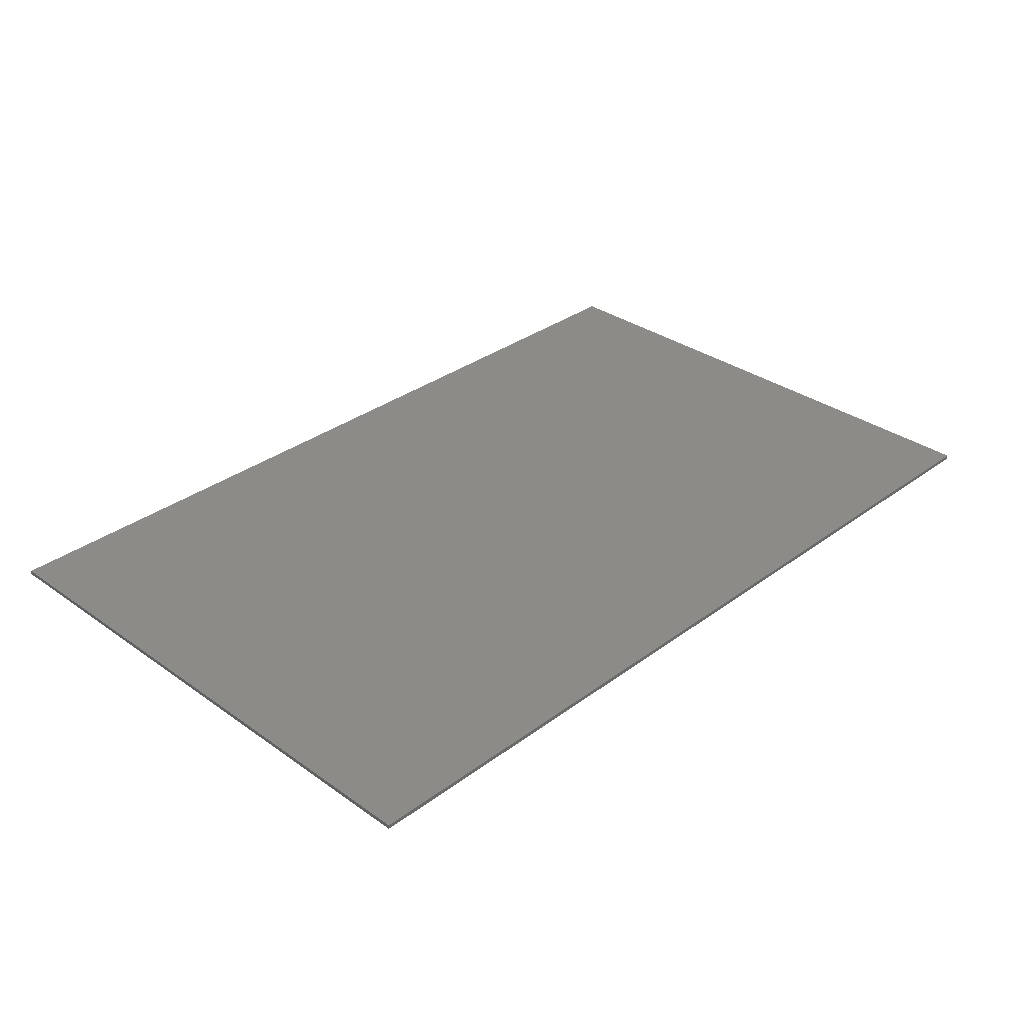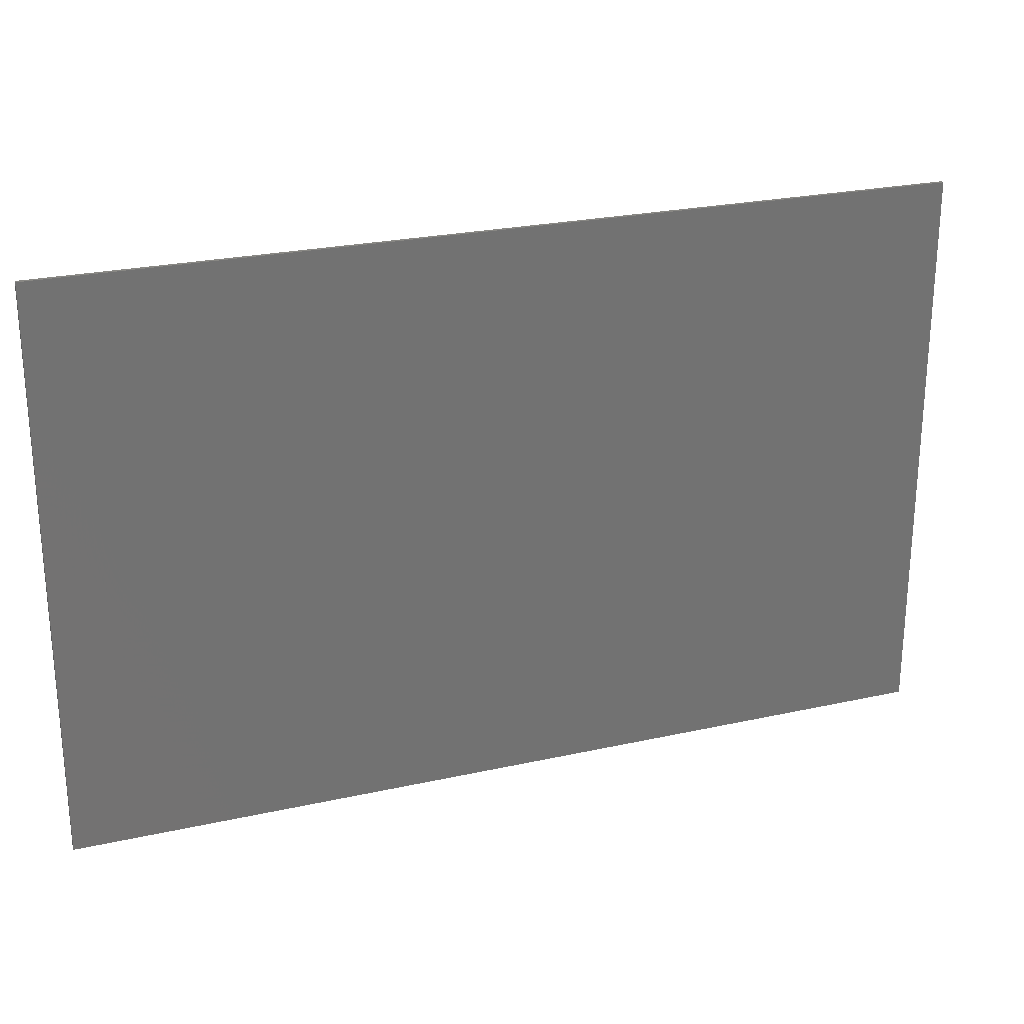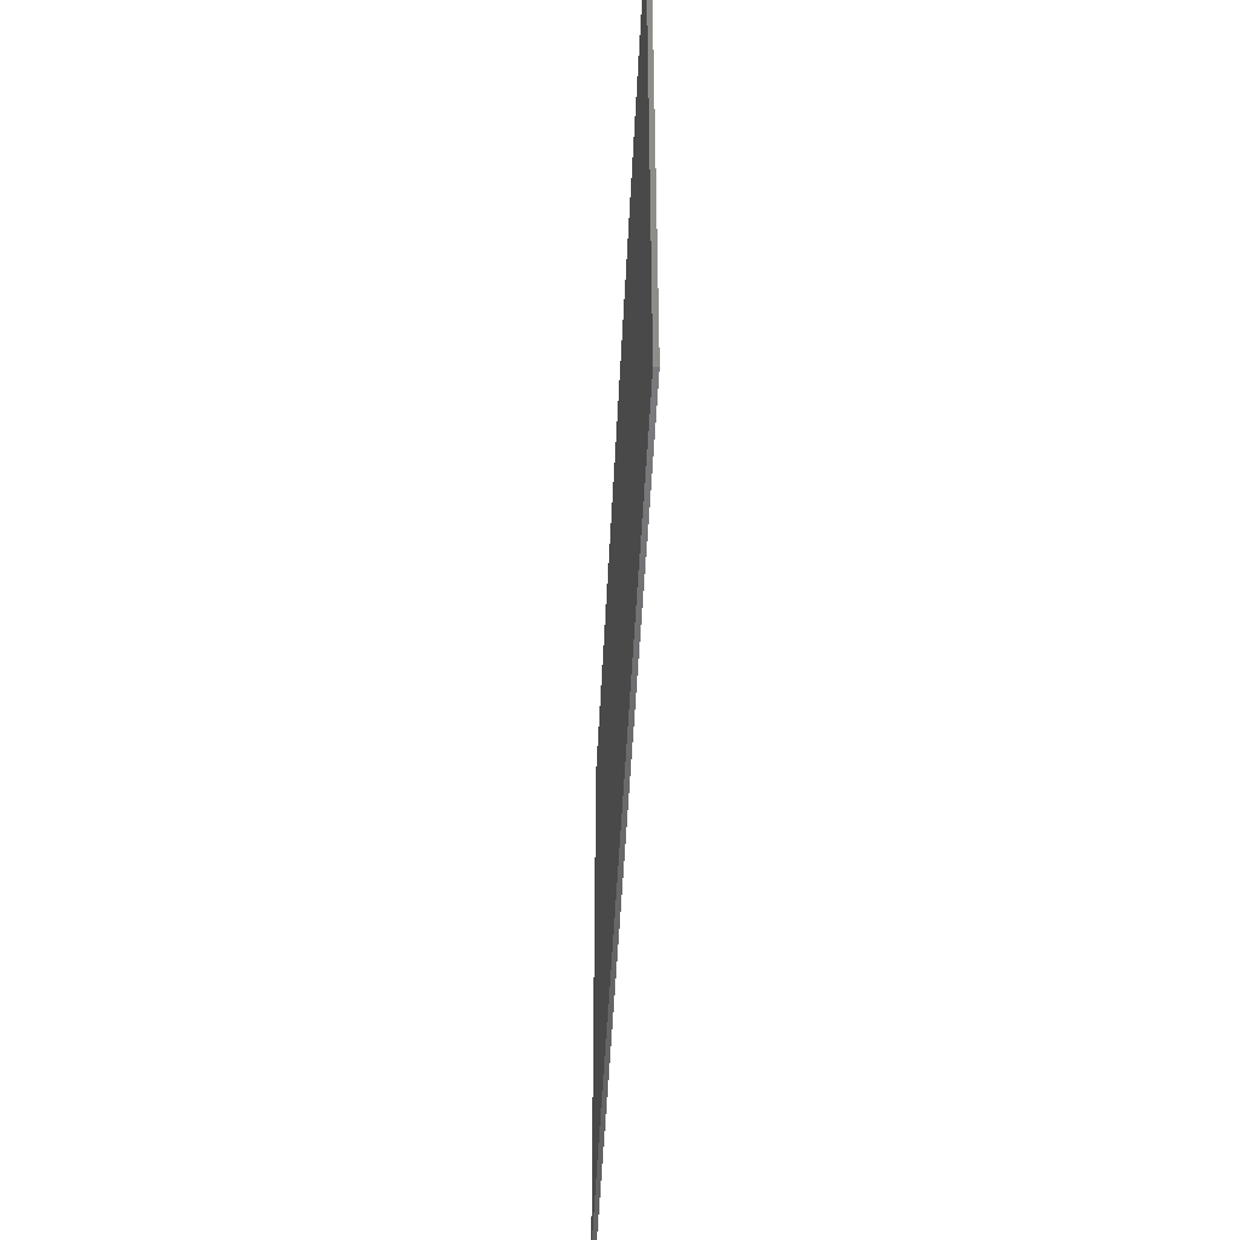
<metadata>
{"format":"stl","ext":"stl","renderer":"f3d","projection":"perspective","resolution":1024,"background":"white","views":[{"elev":32.7,"azim":134.4,"up":"+Y"},{"elev":24.7,"azim":-20.0,"up":"+Z"},{"elev":-49.2,"azim":-92.8,"up":"+Z"}]}
</metadata>
<code>
# stl→obj: 320 verts, 636 faces
v 11 0 7
v 11 0 -7
v -11 0 -7
v -11 0 7
v -11 -0.1 7
v 11 -0.1 7
v -11 -0.1 -7
v 11 -0.1 -7
v 7.32 -0.1 4.94
v 8.132 -0.1 4.94
v 8.125 -0.1 5.046
v 8.104 -0.1 5.15
v 8.07 -0.1 5.251
v 8.023 -0.1 5.346
v 7.964 -0.1 5.434
v 7.894 -0.1 5.514
v 7.814 -0.1 5.584
v 7.726 -0.1 5.643
v 7.631 -0.1 5.69
v 7.53 -0.1 5.724
v 7.426 -0.1 5.745
v 7.32 -0.1 5.752
v 7.214 -0.1 5.745
v 7.11 -0.1 5.724
v 7.009 -0.1 5.69
v 6.914 -0.1 5.643
v 6.826 -0.1 5.584
v 6.746 -0.1 5.514
v 6.676 -0.1 5.434
v 6.617 -0.1 5.346
v 6.57 -0.1 5.251
v 6.536 -0.1 5.15
v 6.515 -0.1 5.046
v 6.508 -0.1 4.94
v 6.515 -0.1 4.834
v 6.536 -0.1 4.73
v 6.57 -0.1 4.629
v 6.617 -0.1 4.534
v 6.676 -0.1 4.446
v 6.746 -0.1 4.366
v 6.826 -0.1 4.296
v 6.914 -0.1 4.237
v 7.009 -0.1 4.19
v 7.11 -0.1 4.156
v 7.214 -0.1 4.135
v 7.32 -0.1 4.128
v 7.426 -0.1 4.135
v 7.53 -0.1 4.156
v 7.631 -0.1 4.19
v 7.726 -0.1 4.237
v 7.814 -0.1 4.296
v 7.894 -0.1 4.366
v 7.964 -0.1 4.446
v 8.023 -0.1 4.534
v 8.07 -0.1 4.629
v 8.104 -0.1 4.73
v 8.125 -0.1 4.834
v 8.132 -0.1 5.752
v 6.508 -0.1 5.752
v 6.508 -0.1 4.128
v 8.132 -0.1 4.128
v -2.696 -0.1 2.38
v -3.496 -0.1 0.5
v -2.696 -0.1 0.5
v -2.696 -0.1 3.224
v -3.496 -0.1 5.48
v -2.252 -0.1 3.224
v -2.168 -0.1 2.38
v -1.644 -0.1 3.288
v -1.548 -0.1 2.416
v -2.204 -0.1 5.48
v -2.696 -0.1 4.64
v -2.308 -0.1 4.64
v -1.648 -0.1 4.58
v -1.264 -0.1 5.408
v -1.608 -0.1 5.464
v -1.14 -0.1 2.528
v -0.868 -0.1 2.728
v -1.38 -0.1 3.524
v -0.644 -0.1 3.04
v -0.496 -0.1 3.448
v -1.28 -0.1 3.936
v -0.448 -0.1 3.944
v -0.936 -0.1 5.228
v -1.384 -0.1 4.352
v -0.504 -0.1 4.484
v -0.676 -0.1 4.916
v 0.148 -0.1 0.5
v 0.896 -0.1 0.5
v 0.896 -0.1 3.748
v 0.148 -0.1 5.48
v 0.552 -0.1 5.48
v 2.632 -0.1 2.388
v 2.992 -0.1 0.5
v 3.384 -0.1 0.5
v 3.384 -0.1 5.48
v 2.632 -0.1 5.48
v 8.064 -0.1 2.596
v 8.064 -0.1 3.392
v 6.88 -0.1 3.392
v 6.88 -0.1 2.596
v 6.78 -0.1 1.244
v 6.832 -0.1 1.532
v 6.68 -0.1 1.6
v 6.612 -0.1 1.244
v 6.832 -0.1 0.956
v 6.68 -0.1 0.892
v 6.992 -0.1 0.712
v 6.876 -0.1 0.596
v 7.228 -0.1 0.548
v 7.164 -0.1 0.392
v 7.512 -0.1 0.492
v 7.512 -0.1 0.324
v 7.792 -0.1 0.548
v 7.856 -0.1 0.392
v 8.032 -0.1 0.712
v 8.144 -0.1 0.596
v 8.188 -0.1 0.956
v 8.34 -0.1 0.892
v 8.244 -0.1 1.244
v 8.408 -0.1 1.244
v 8.188 -0.1 1.532
v 8.34 -0.1 1.6
v 8.032 -0.1 1.776
v 8.144 -0.1 1.892
v 7.792 -0.1 1.94
v 7.856 -0.1 2.096
v 7.512 -0.1 1.996
v 7.512 -0.1 2.168
v 7.228 -0.1 1.94
v 7.164 -0.1 2.096
v 6.992 -0.1 1.776
v 6.876 -0.1 1.892
v 7.1 -0.1 0.928
v 7.068 -0.1 1.104
v 6.944 -0.1 1.104
v 6.988 -0.1 0.88
v 7.2 -0.1 0.78
v 7.108 -0.1 0.692
v 7.34 -0.1 0.684
v 7.296 -0.1 0.568
v 7.512 -0.1 0.648
v 7.512 -0.1 0.52
v 7.68 -0.1 0.684
v 7.728 -0.1 0.568
v 7.82 -0.1 0.78
v 7.912 -0.1 0.692
v 7.92 -0.1 0.928
v 8.032 -0.1 0.88
v 7.956 -0.1 1.104
v 8.076 -0.1 1.104
v 7.944 -0.1 1.444
v 8.08 -0.1 1.676
v 6.94 -0.1 1.676
v 7.076 -0.1 1.444
v -10.2 -0.1 5.832
v -10.16 -0.1 5.992
v -10.42 -0.1 6.1
v -10.47 -0.1 5.828
v -9.94 -0.1 6.224
v -9.788 -0.1 6.252
v -9.784 -0.1 6.54
v -10.05 -0.1 6.488
v -10.08 -0.1 6.128
v -10.27 -0.1 6.332
v 10.16 -0.1 5.992
v 10.2 -0.1 5.832
v 10.47 -0.1 5.828
v 10.42 -0.1 6.1
v 10.08 -0.1 6.128
v 10.27 -0.1 6.332
v 9.94 -0.1 6.224
v 10.05 -0.1 6.488
v 9.788 -0.1 6.252
v 9.784 -0.1 6.54
v 9.94 -0.1 -6.224
v 9.788 -0.1 -6.252
v 9.784 -0.1 -6.54
v 10.05 -0.1 -6.488
v 10.08 -0.1 -6.128
v 10.27 -0.1 -6.332
v 10.16 -0.1 -5.992
v 10.42 -0.1 -6.1
v 10.2 -0.1 -5.832
v 10.47 -0.1 -5.828
v -10.16 -0.1 -5.992
v -10.2 -0.1 -5.832
v -10.47 -0.1 -5.828
v -10.42 -0.1 -6.1
v -10.08 -0.1 -6.128
v -10.27 -0.1 -6.332
v -9.94 -0.1 -6.224
v -10.05 -0.1 -6.488
v -9.788 -0.1 -6.252
v -9.784 -0.1 -6.54
v 10.2 -0.1 0
v 1.896 -0.1 6.252
v -9.432 -0.1 -0.564
v -9.432 -0.1 -1.484
v -7.312 -0.1 -1.484
v -6.272 -0.1 -0.564
v -7.54 -0.1 -1.972
v -6.652 -0.1 -2.02
v -6.416 -0.1 -1.6
v -6.272 -0.1 -1.28
v -7.78 -0.1 -2.456
v -6.88 -0.1 -2.488
v -8.036 -0.1 -2.956
v -7.136 -0.1 -3.004
v -8.296 -0.1 -3.496
v -7.396 -0.1 -3.544
v -7.62 -0.1 -4.104
v -8.524 -0.1 -4.04
v -7.84 -0.1 -4.668
v -8.752 -0.1 -4.58
v -8.028 -0.1 -5.192
v -8.94 -0.1 -5.132
v -8.16 -0.1 -5.676
v -9.092 -0.1 -5.676
v -5.808 -0.1 -0.564
v -5.808 -0.1 -1.484
v -3.688 -0.1 -1.484
v -2.648 -0.1 -0.564
v -3.916 -0.1 -1.972
v -3.028 -0.1 -2.02
v -2.792 -0.1 -1.6
v -2.648 -0.1 -1.28
v -4.16 -0.1 -2.456
v -3.26 -0.1 -2.488
v -4.412 -0.1 -2.956
v -3.512 -0.1 -3.004
v -4.672 -0.1 -3.496
v -3.772 -0.1 -3.544
v -3.996 -0.1 -4.104
v -4.9 -0.1 -4.04
v -4.22 -0.1 -4.668
v -5.132 -0.1 -4.58
v -4.404 -0.1 -5.192
v -5.316 -0.1 -5.132
v -4.54 -0.1 -5.676
v -5.468 -0.1 -5.676
v 7.072 -0.1 -1.672
v 7.4 -0.1 -1.44
v 6.32 -0.1 -1.132
v 6.092 -0.1 -1.44
v 6.604 -0.1 -0.844
v 7.148 -0.1 -0.628
v 7.692 -0.1 -1.4
v 7.728 -0.1 -0.564
v 6.896 -0.1 -1.912
v 8.312 -0.1 -0.652
v 8.032 -0.1 -1.548
v 8.728 -0.1 -0.948
v 8.984 -0.1 -1.412
v 8.16 -0.1 -1.98
v 9.06 -0.1 -1.936
v 8.008 -0.1 -2.516
v 8.984 -0.1 -2.548
v 8.712 -0.1 -3.144
v 7.412 -0.1 -3.46
v 7.54 -0.1 -4.764
v 6.676 -0.1 -4.328
v 6.12 -0.1 -5.676
v 9.26 -0.1 -5.676
v 9.26 -0.1 -4.764
v 4.8 -0.1 -2.16
v 5.7 -0.1 -0.564
v 4.8 -0.1 -0.564
v 3.772 -0.1 -3.58
v 2.656 -0.1 -3.58
v 2.656 -0.1 -4.396
v 6.096 -0.1 -4.396
v 6.096 -0.1 -3.58
v 5.7 -0.1 -3.58
v 5.7 -0.1 -4.396
v 4.8 -0.1 -3.58
v 4.8 -0.1 -4.396
v 4.8 -0.1 -5.676
v 5.7 -0.1 -5.676
v 0.02 -0.1 -2.4
v 0.084 -0.1 -2
v -0.668 -0.1 -1.696
v -0.792 -0.1 -2.4
v 0.084 -0.1 -2.804
v -0.668 -0.1 -3.104
v 0.256 -0.1 -3.1
v -0.32 -0.1 -3.7
v 0.516 -0.1 -3.3
v 0.204 -0.1 -4.1
v 0.82 -0.1 -3.368
v 0.82 -0.1 -4.18
v 1.128 -0.1 -3.3
v 1.3 -0.1 -4.064
v 1.388 -0.1 -3.1
v 2.128 -0.1 -4.036
v 1.56 -0.1 -2.804
v 2.332 -0.1 -3.424
v 2.452 -0.1 -2.884
v 1.624 -0.1 -2.4
v 2.436 -0.1 -2.4
v 1.56 -0.1 -2
v 2.312 -0.1 -1.696
v 1.388 -0.1 -1.704
v 1.96 -0.1 -1.1
v 1.128 -0.1 -1.504
v 1.44 -0.1 -0.704
v 0.82 -0.1 -1.436
v 0.82 -0.1 -0.568
v 0.516 -0.1 -1.504
v 0.204 -0.1 -0.704
v 0.256 -0.1 -1.704
v -0.32 -0.1 -1.1
v 0.292 -0.1 -5.084
v 0.096 -0.1 -5.24
v 0.672 -0.1 -5.672
v 1.26 -0.1 -5.236
v 0.848 -0.1 -4.592
v 1.808 -0.1 -4.584
v 6.12 -0.1 -4.876
v 0.4 -0.1 -2.4
f 1 2 3
f 3 4 1
f 5 6 1
f 1 4 5
f 7 5 4
f 4 3 7
f 8 7 3
f 3 2 8
f 6 8 2
f 2 1 6
f 9 10 11
f 9 11 12
f 9 12 13
f 9 13 14
f 9 14 15
f 9 15 16
f 9 16 17
f 9 17 18
f 9 18 19
f 9 19 20
f 9 20 21
f 9 21 22
f 9 22 23
f 9 23 24
f 9 24 25
f 9 25 26
f 9 26 27
f 9 27 28
f 9 28 29
f 9 29 30
f 9 30 31
f 9 31 32
f 9 32 33
f 9 33 34
f 9 34 35
f 9 35 36
f 9 36 37
f 9 37 38
f 9 38 39
f 9 39 40
f 9 40 41
f 9 41 42
f 9 42 43
f 9 43 44
f 9 44 45
f 9 45 46
f 9 46 47
f 9 47 48
f 9 48 49
f 9 49 50
f 9 50 51
f 9 51 52
f 9 52 53
f 9 53 54
f 9 54 55
f 9 55 56
f 9 56 57
f 9 57 10
f 11 10 58
f 12 11 58
f 13 12 58
f 14 13 58
f 15 14 58
f 16 15 58
f 17 16 58
f 18 17 58
f 19 18 58
f 20 19 58
f 21 20 58
f 22 21 58
f 23 22 59
f 24 23 59
f 25 24 59
f 26 25 59
f 27 26 59
f 28 27 59
f 29 28 59
f 30 29 59
f 31 30 59
f 32 31 59
f 33 32 59
f 34 33 59
f 35 34 60
f 36 35 60
f 37 36 60
f 38 37 60
f 39 38 60
f 40 39 60
f 41 40 60
f 42 41 60
f 43 42 60
f 44 43 60
f 45 44 60
f 46 45 60
f 47 46 61
f 48 47 61
f 49 48 61
f 50 49 61
f 51 50 61
f 52 51 61
f 53 52 61
f 54 53 61
f 55 54 61
f 56 55 61
f 57 56 61
f 10 57 61
f 62 63 64
f 63 62 65
f 65 66 63
f 67 65 62
f 62 68 67
f 69 67 68
f 68 70 69
f 71 66 72
f 72 73 71
f 66 65 72
f 74 75 76
f 76 71 74
f 71 73 74
f 69 77 78
f 78 79 69
f 80 81 79
f 79 78 80
f 82 79 81
f 81 83 82
f 84 75 74
f 74 85 84
f 85 82 86
f 86 87 85
f 84 85 87
f 86 82 83
f 69 70 77
f 88 89 90
f 90 91 88
f 92 91 90
f 90 93 92
f 93 94 95
f 95 96 93
f 96 97 93
f 90 94 93
f 98 99 100
f 100 101 98
f 102 103 104
f 104 105 102
f 106 102 105
f 105 107 106
f 108 106 107
f 107 109 108
f 110 108 109
f 109 111 110
f 112 110 111
f 111 113 112
f 114 112 113
f 113 115 114
f 116 114 115
f 115 117 116
f 118 116 117
f 117 119 118
f 120 118 119
f 119 121 120
f 122 120 121
f 121 123 122
f 124 122 123
f 123 125 124
f 126 124 125
f 125 127 126
f 128 126 127
f 127 129 128
f 130 128 129
f 129 131 130
f 132 130 131
f 131 133 132
f 103 132 133
f 133 104 103
f 134 135 136
f 136 137 134
f 138 134 137
f 137 139 138
f 140 138 139
f 139 141 140
f 142 140 141
f 141 143 142
f 144 142 143
f 143 145 144
f 146 144 145
f 145 147 146
f 148 146 147
f 147 149 148
f 150 148 149
f 149 151 150
f 152 153 154
f 154 155 152
f 154 136 135
f 135 155 154
f 152 150 151
f 151 153 152
f 156 157 158
f 158 159 156
f 160 161 162
f 162 163 160
f 164 160 163
f 163 165 164
f 157 164 165
f 165 158 157
f 166 167 168
f 168 169 166
f 170 166 169
f 169 171 170
f 172 170 171
f 171 173 172
f 174 172 173
f 173 175 174
f 176 177 178
f 178 179 176
f 180 176 179
f 179 181 180
f 182 180 181
f 181 183 182
f 184 182 183
f 183 185 184
f 186 187 188
f 188 189 186
f 190 186 189
f 189 191 190
f 192 190 191
f 191 193 192
f 194 192 193
f 193 195 194
f 156 159 188
f 188 187 156
f 194 195 178
f 178 177 194
f 184 185 168
f 168 196 184
f 175 162 161
f 161 197 175
f 167 196 168
f 175 197 174
f 198 199 200
f 200 201 198
f 200 202 203
f 203 204 200
f 205 201 200
f 200 204 205
f 202 206 207
f 207 203 202
f 206 208 209
f 209 207 206
f 208 210 211
f 211 209 208
f 212 211 210
f 210 213 212
f 214 212 213
f 213 215 214
f 216 214 215
f 215 217 216
f 218 216 217
f 217 219 218
f 220 221 222
f 222 223 220
f 222 224 225
f 225 226 222
f 227 223 222
f 222 226 227
f 224 228 229
f 229 225 224
f 228 230 231
f 231 229 228
f 230 232 233
f 233 231 230
f 234 233 232
f 232 235 234
f 236 234 235
f 235 237 236
f 238 236 237
f 237 239 238
f 240 238 239
f 239 241 240
f 242 243 244
f 244 245 242
f 246 244 243
f 243 247 246
f 247 243 248
f 248 249 247
f 245 250 242
f 251 249 248
f 248 252 251
f 253 251 252
f 252 254 253
f 254 252 255
f 255 256 254
f 255 257 258
f 258 256 255
f 259 258 257
f 257 260 259
f 261 259 260
f 260 262 261
f 261 263 264
f 264 265 261
f 266 267 268
f 268 269 266
f 269 268 270
f 270 271 269
f 272 273 274
f 274 275 272
f 274 267 266
f 266 276 274
f 269 271 277
f 277 276 269
f 277 278 279
f 279 275 277
f 275 274 276
f 276 277 275
f 280 281 282
f 282 283 280
f 284 280 283
f 283 285 284
f 286 284 285
f 285 287 286
f 288 286 287
f 287 289 288
f 290 288 289
f 289 291 290
f 292 290 291
f 291 293 292
f 294 292 293
f 293 295 294
f 296 294 297
f 297 298 296
f 299 296 298
f 298 300 299
f 301 299 300
f 300 302 301
f 303 301 302
f 302 304 303
f 305 303 304
f 304 306 305
f 307 305 306
f 306 308 307
f 309 307 308
f 308 310 309
f 311 309 310
f 310 312 311
f 281 311 312
f 312 282 281
f 294 295 297
f 313 314 315
f 315 316 313
f 317 313 316
f 316 318 317
f 293 317 318
f 318 295 293
f 261 262 319
f 319 263 261
f 10 174 58
f 58 174 22
f 59 197 34
f 34 96 60
f 60 100 46
f 46 99 61
f 61 167 10
f 308 268 95
f 95 94 308
f 68 62 64
f 70 68 64
f 64 88 70
f 67 69 74
f 74 73 67
f 65 67 73
f 73 72 65
f 69 79 82
f 82 74 69
f 78 77 88
f 81 80 88
f 80 78 88
f 77 70 88
f 90 89 94
f 94 89 308
f 74 82 85
f 91 83 81
f 81 88 91
f 91 87 86
f 91 86 83
f 76 75 91
f 91 197 76
f 91 75 84
f 91 84 87
f 92 93 97
f 97 197 92
f 130 132 154
f 154 128 130
f 128 154 153
f 153 126 128
f 126 153 124
f 124 153 122
f 122 153 151
f 151 120 122
f 118 120 151
f 151 149 118
f 116 118 149
f 149 147 116
f 114 116 147
f 147 145 114
f 112 114 145
f 145 143 112
f 112 143 141
f 141 110 112
f 110 141 139
f 139 108 110
f 108 139 137
f 137 106 108
f 106 137 136
f 136 102 106
f 103 102 136
f 136 154 103
f 132 103 154
f 155 135 150
f 150 152 155
f 135 134 148
f 148 150 135
f 134 138 140
f 140 142 134
f 134 142 144
f 144 146 134
f 148 134 146
f 104 133 101
f 101 95 104
f 101 133 131
f 101 131 129
f 129 98 101
f 98 129 127
f 98 127 125
f 98 125 123
f 123 167 98
f 46 100 99
f 95 100 60
f 60 96 95
f 157 156 63
f 63 164 157
f 63 161 160
f 160 164 63
f 10 167 166
f 166 170 10
f 10 170 172
f 172 174 10
f 264 177 176
f 176 180 264
f 264 180 182
f 182 184 264
f 219 187 186
f 186 190 219
f 219 190 192
f 192 194 219
f 5 163 162
f 5 165 163
f 5 158 165
f 5 159 158
f 7 188 159
f 159 5 7
f 161 63 66
f 161 66 71
f 161 71 76
f 76 197 161
f 197 91 92
f 197 97 96
f 197 59 22
f 22 174 197
f 61 99 98
f 98 167 61
f 167 123 121
f 121 196 167
f 121 119 196
f 119 117 196
f 196 117 115
f 115 253 196
f 115 251 253
f 264 184 196
f 196 265 264
f 264 263 177
f 263 279 177
f 177 279 278
f 278 194 177
f 315 194 278
f 218 219 194
f 240 194 315
f 315 314 240
f 240 241 194
f 241 218 194
f 198 201 63
f 63 156 198
f 198 156 187
f 187 199 198
f 63 201 220
f 220 64 63
f 308 88 64
f 64 223 308
f 89 88 308
f 107 95 268
f 268 109 107
f 249 111 109
f 109 267 249
f 111 249 113
f 115 113 249
f 249 251 115
f 105 95 107
f 104 95 105
f 100 95 101
f 197 96 34
f 6 175 173
f 6 173 171
f 6 171 169
f 6 169 168
f 6 168 185
f 185 8 6
f 185 183 8
f 183 181 8
f 181 179 8
f 179 178 8
f 7 8 178
f 178 195 7
f 193 7 195
f 191 7 193
f 189 7 191
f 188 7 189
f 5 162 175
f 175 6 5
f 238 240 314
f 314 236 238
f 256 258 265
f 265 196 256
f 258 259 265
f 259 261 265
f 255 252 248
f 248 243 255
f 257 255 243
f 243 242 257
f 260 257 242
f 242 250 260
f 262 260 250
f 250 245 262
f 234 236 314
f 314 287 234
f 202 200 199
f 199 206 202
f 199 208 206
f 220 201 205
f 205 221 220
f 205 204 221
f 221 204 203
f 203 222 221
f 224 222 203
f 203 228 224
f 228 203 207
f 207 230 228
f 230 207 209
f 209 232 230
f 232 209 211
f 211 235 232
f 235 211 212
f 212 237 235
f 237 212 214
f 214 239 237
f 239 214 216
f 216 241 239
f 216 218 241
f 320 281 280
f 280 284 320
f 320 284 286
f 286 288 320
f 320 288 290
f 290 292 320
f 320 292 294
f 294 296 320
f 320 296 299
f 299 301 320
f 320 301 303
f 303 305 320
f 320 305 307
f 307 309 320
f 320 309 311
f 311 281 320
f 317 293 291
f 291 313 317
f 313 291 289
f 289 314 313
f 287 314 289
f 234 287 285
f 285 233 234
f 231 233 285
f 285 283 231
f 231 283 282
f 282 229 231
f 227 282 312
f 312 223 227
f 223 312 310
f 223 310 308
f 268 308 306
f 268 306 304
f 268 304 302
f 268 302 300
f 268 300 298
f 298 270 268
f 298 297 270
f 270 297 295
f 295 271 270
f 295 318 271
f 277 271 318
f 318 278 277
f 318 316 278
f 316 315 278
f 266 269 276
f 275 279 263
f 263 319 275
f 272 275 319
f 262 273 272
f 272 319 262
f 245 273 262
f 274 273 245
f 245 267 274
f 267 245 244
f 267 244 246
f 267 246 247
f 249 267 247
f 213 199 187
f 187 215 213
f 215 187 217
f 217 187 219
f 199 210 208
f 199 213 210
f 64 220 223
f 109 268 267
f 196 254 256
f 196 253 254
f 227 226 282
f 282 226 225
f 225 229 282

</code>
